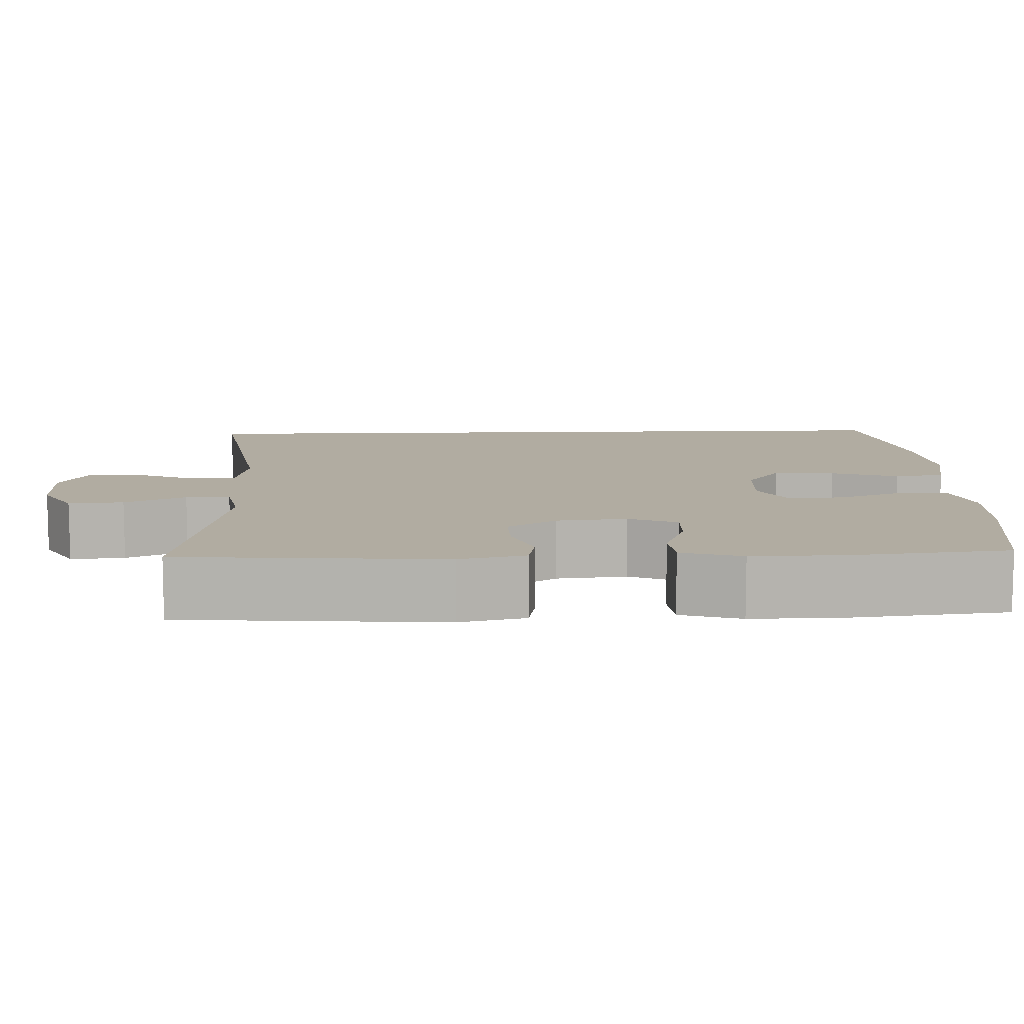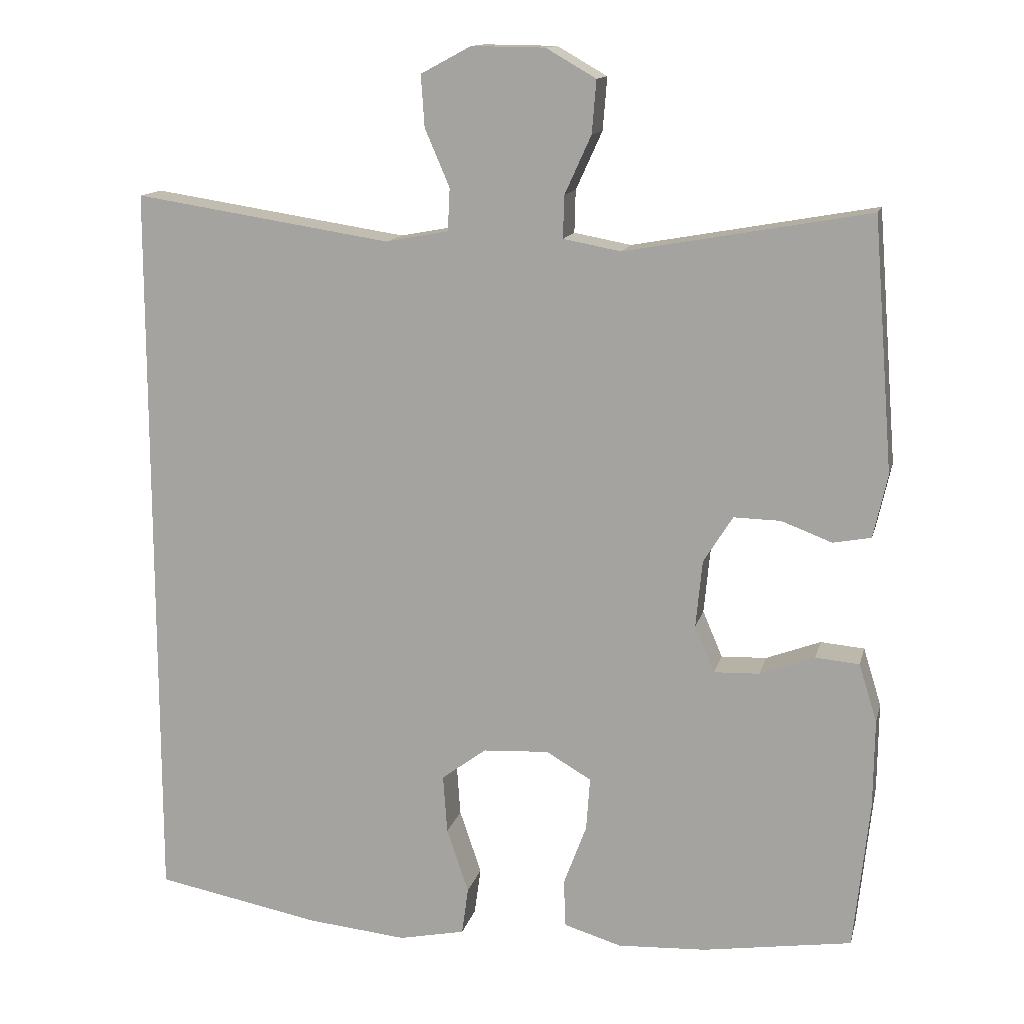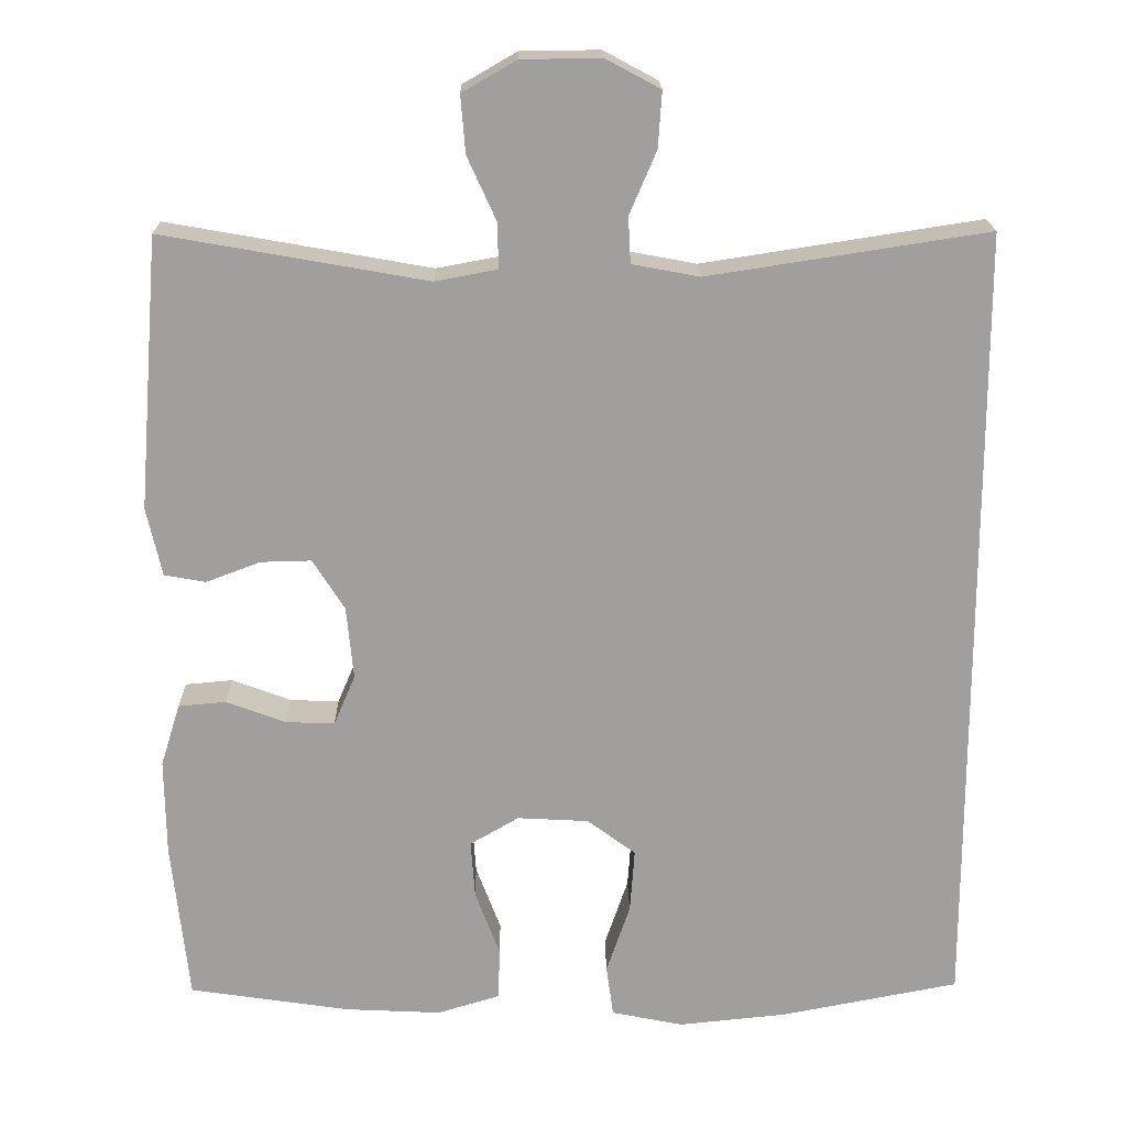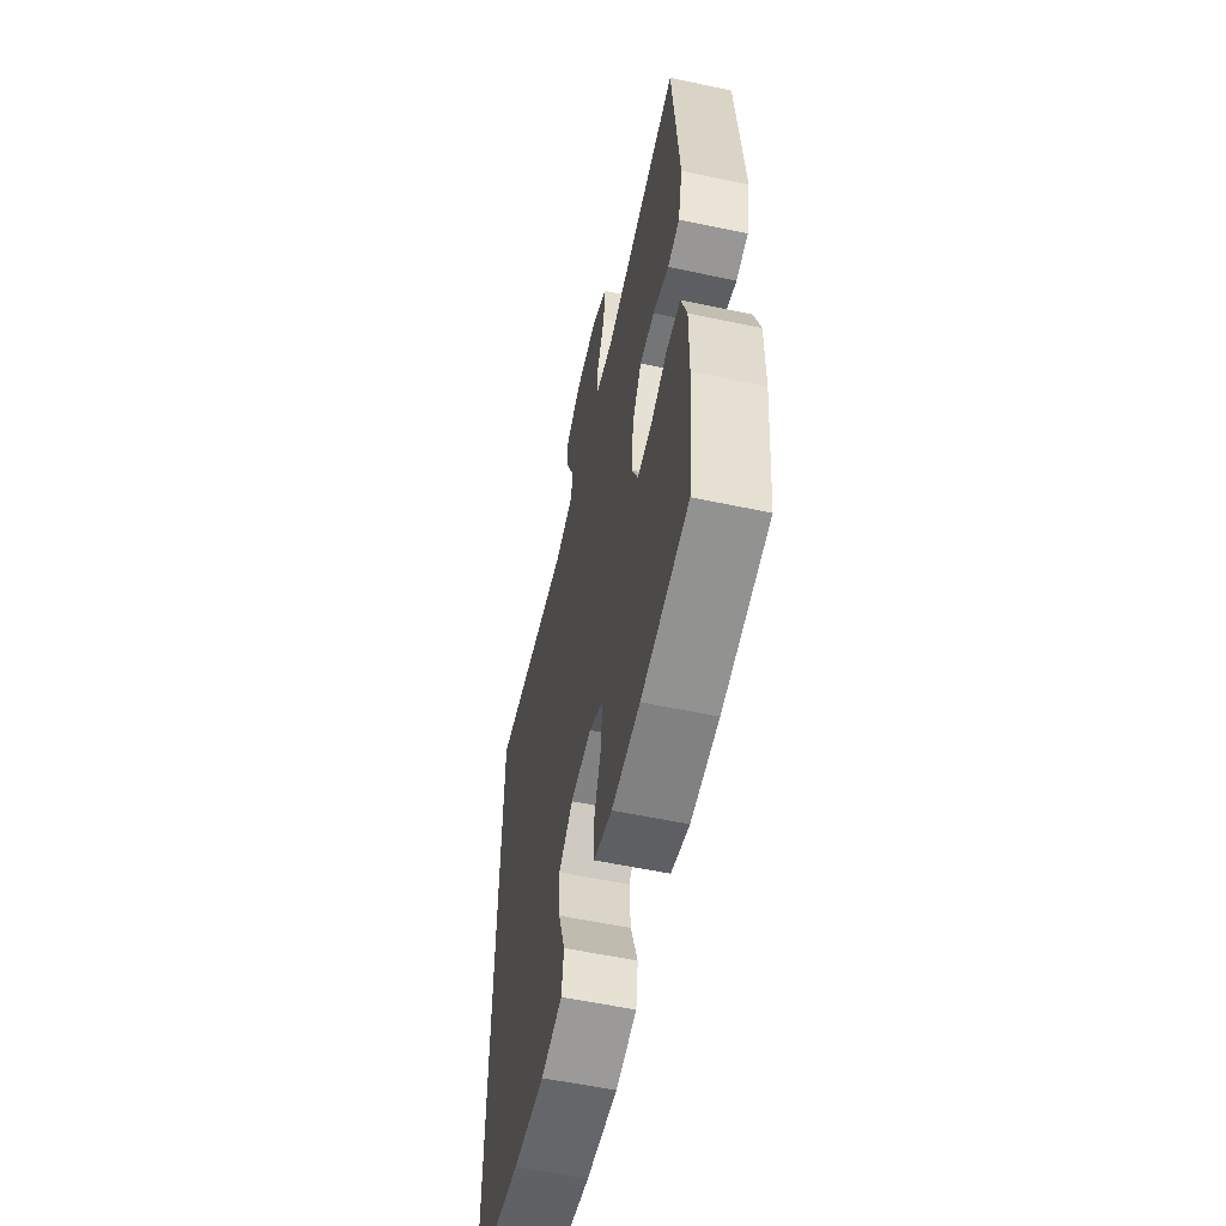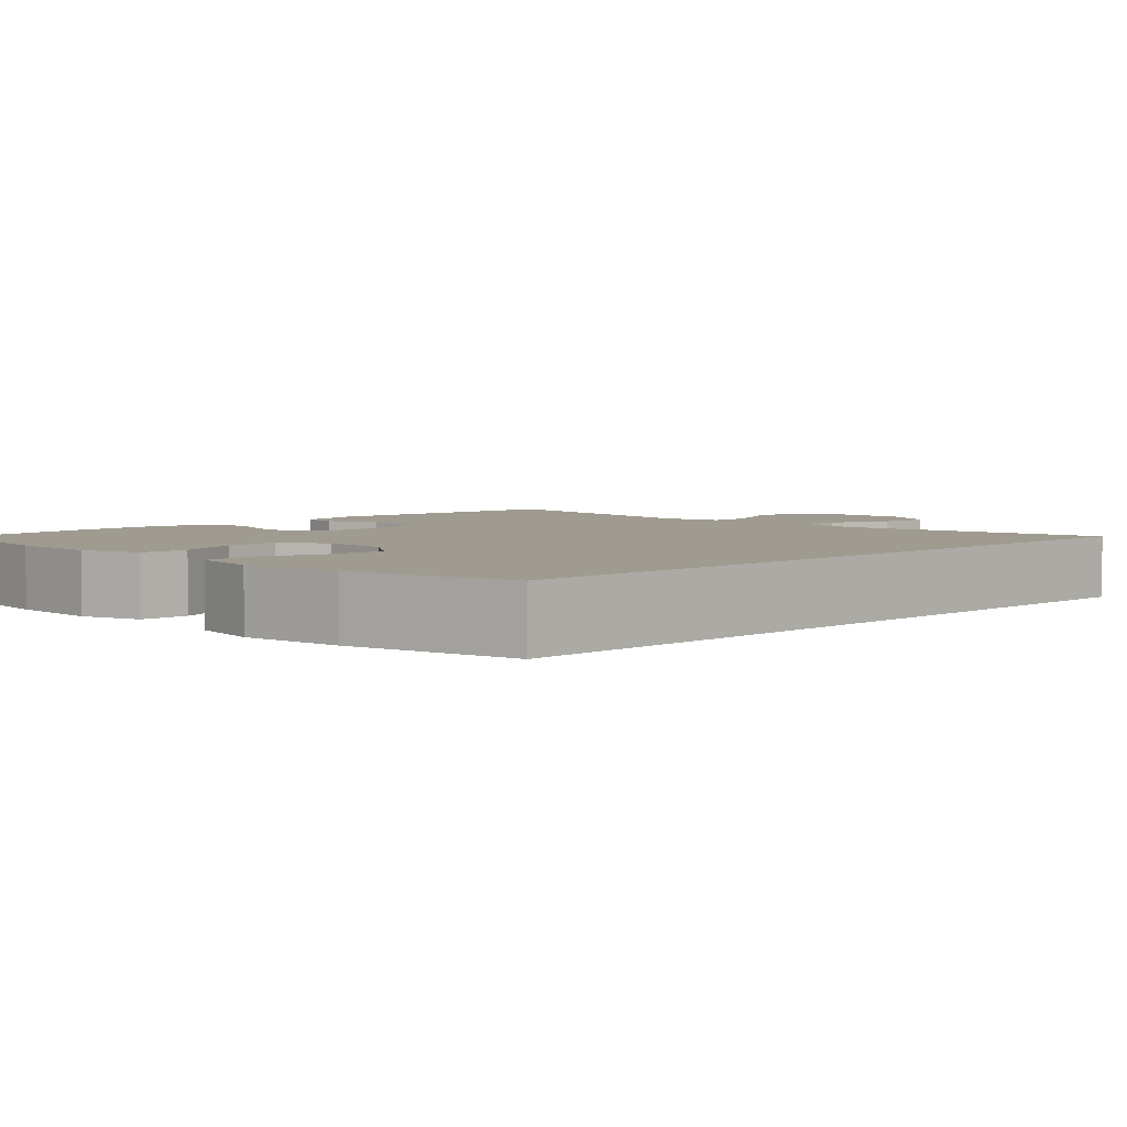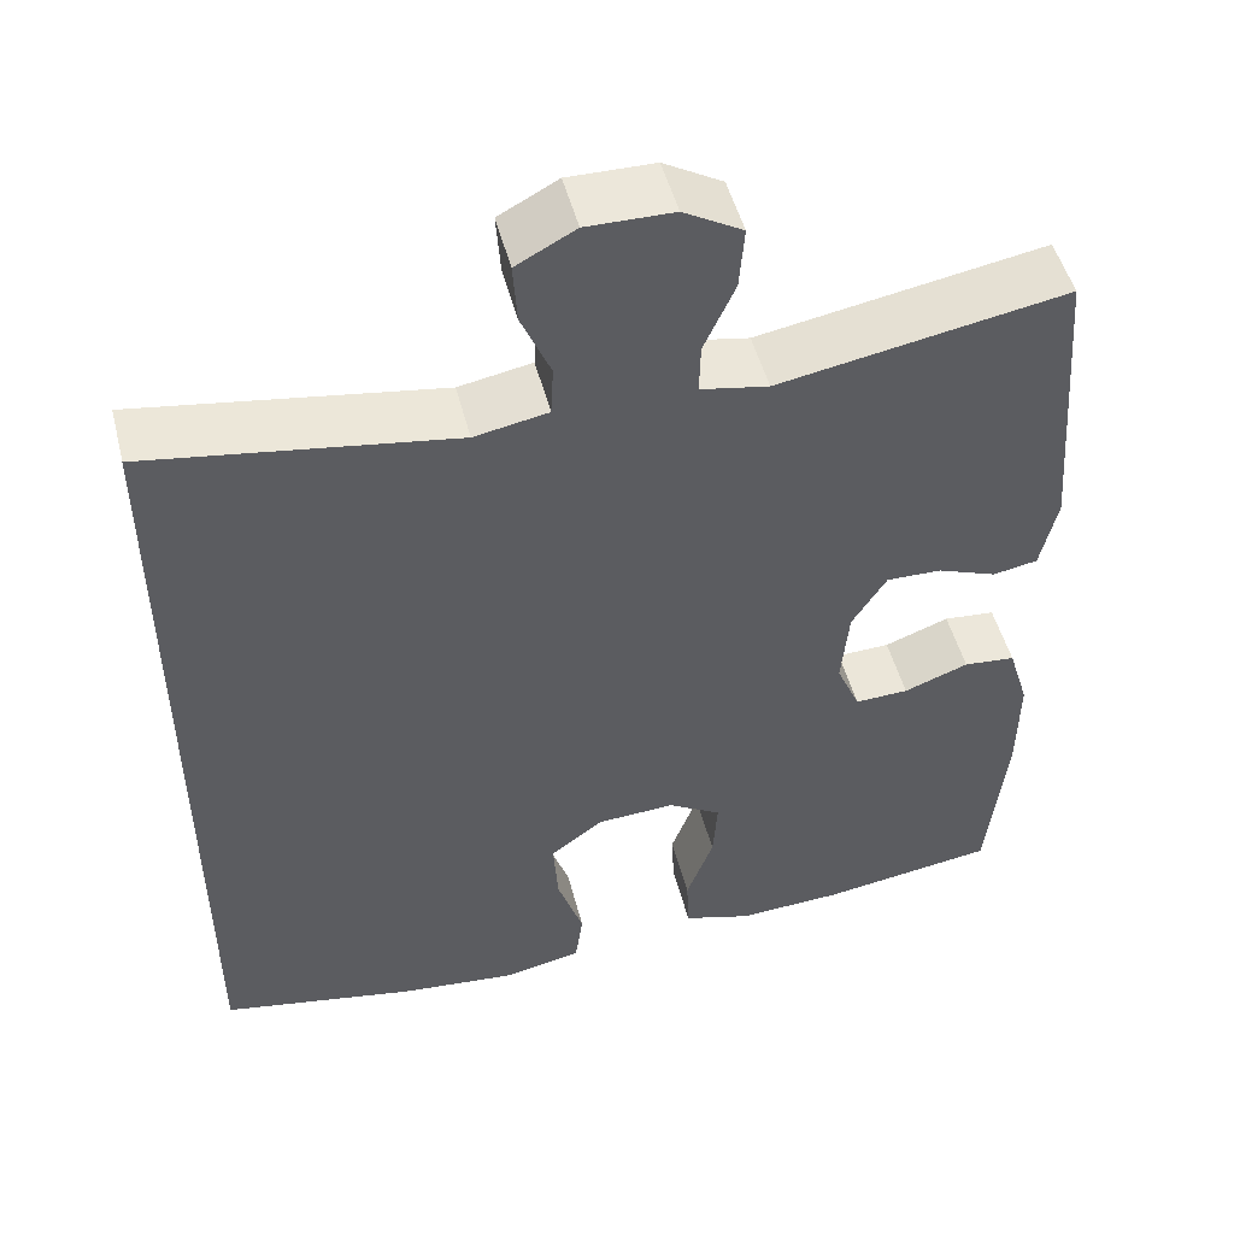
<metadata>
{"format":"obj","ext":"obj","renderer":"f3d","projection":"perspective","resolution":1024,"background":"white","views":[{"elev":10.2,"azim":87.7,"up":"+Y"},{"elev":13.3,"azim":13.1,"up":"+Z"},{"elev":18.7,"azim":179.1,"up":"+Z"},{"elev":-57.7,"azim":77.6,"up":"+Z"},{"elev":4.0,"azim":-135.6,"up":"+Y"},{"elev":49.5,"azim":-14.3,"up":"+Z"}]}
</metadata>
<code>
o path10186
v 0.5264 0.0375 -0.3156
v 0.5278 0.0375 -0.1952
v 0.5034 0.0375 -0.1162
v 0.4439 0.0375 -0.1108
v 0.3696 0.0375 -0.1387
v 0.308 0.0375 -0.141
v 0.2811 0.0375 -0.078
v 0.2898 0.0375 0.01317
v 0.3296 0.0375 0.07641
v 0.3931 0.0375 0.07488
v 0.4615 0.0375 0.04901
v 0.5131 0.0375 0.05855
v 0.5322 0.0375 0.1445
v 0.5051 0.0375 0.4855
v 0.1735 0.0375 0.4268
v 0.09551 0.0375 0.4413
v 0.09701 0.0375 0.4987
v 0.133 0.0375 0.5779
v 0.1388 0.0375 0.6493
v 0.07101 0.0375 0.6883
v -0.02857 0.0375 0.6897
v -0.09684 0.0375 0.6532
v -0.09212 0.0375 0.5834
v -0.05846 0.0375 0.5049
v -0.06138 0.0375 0.4472
v -0.1461 0.0375 0.4313
v -0.4966 0.0375 0.4855
v -0.4966 0.0375 -0.5164
v -0.2721 0.0375 -0.5595
v -0.137 0.0375 -0.5731
v -0.04689 0.0375 -0.5547
v -0.03805 0.0375 -0.4904
v -0.06774 0.0375 -0.4028
v -0.07349 0.0375 -0.3233
v -0.01281 0.0375 -0.2782
v 0.07684 0.0375 -0.2733
v 0.138 0.0375 -0.3091
v 0.1328 0.0375 -0.3813
v 0.1016 0.0375 -0.4647
v 0.1043 0.0375 -0.5292
v 0.1824 0.0375 -0.5528
v 0.303 0.0375 -0.5468
v 0.5051 0.0375 -0.5164
v 0.5264 -0.0375 -0.3156
v 0.5278 -0.0375 -0.1952
v 0.5034 -0.0375 -0.1162
v 0.4439 -0.0375 -0.1108
v 0.3696 -0.0375 -0.1387
v 0.308 -0.0375 -0.141
v 0.2811 -0.0375 -0.078
v 0.2898 -0.0375 0.01317
v 0.3296 -0.0375 0.07641
v 0.3931 -0.0375 0.07488
v 0.4615 -0.0375 0.04901
v 0.5131 -0.0375 0.05855
v 0.5322 -0.0375 0.1445
v 0.5051 -0.0375 0.4855
v 0.1735 -0.0375 0.4268
v 0.09551 -0.0375 0.4413
v 0.09701 -0.0375 0.4987
v 0.133 -0.0375 0.5779
v 0.1388 -0.0375 0.6493
v 0.07101 -0.0375 0.6883
v -0.02857 -0.0375 0.6897
v -0.09684 -0.0375 0.6532
v -0.09212 -0.0375 0.5834
v -0.05846 -0.0375 0.5049
v -0.06138 -0.0375 0.4472
v -0.1461 -0.0375 0.4313
v -0.4966 -0.0375 0.4855
v -0.4966 -0.0375 -0.5164
v -0.2721 -0.0375 -0.5595
v -0.137 -0.0375 -0.5731
v -0.04689 -0.0375 -0.5547
v -0.03805 -0.0375 -0.4904
v -0.06774 -0.0375 -0.4028
v -0.07349 -0.0375 -0.3233
v -0.01281 -0.0375 -0.2782
v 0.07684 -0.0375 -0.2733
v 0.138 -0.0375 -0.3091
v 0.1328 -0.0375 -0.3813
v 0.1016 -0.0375 -0.4647
v 0.1043 -0.0375 -0.5292
v 0.1824 -0.0375 -0.5528
v 0.303 -0.0375 -0.5468
v 0.5051 -0.0375 -0.5164
v 0.5131 0.0375 0.05855
v 0.5131 0.0375 0.05855
v 0.5322 0.0375 0.1445
v 0.5264 0.0375 -0.3156
v 0.5278 0.0375 -0.1952
v 0.5034 0.0375 -0.1162
v 0.5034 0.0375 -0.1162
v 0.4615 0.0375 0.04901
v 0.5051 0.0375 0.4855
v 0.5051 0.0375 0.4855
v 0.5051 0.0375 -0.5164
v 0.5051 0.0375 -0.5164
v 0.4439 0.0375 -0.1108
v 0.3931 0.0375 0.07488
v 0.3696 0.0375 -0.1387
v 0.303 0.0375 -0.5468
v 0.3296 0.0375 0.07641
v 0.308 0.0375 -0.141
v 0.308 0.0375 -0.141
v 0.2898 0.0375 0.01317
v 0.2811 0.0375 -0.078
v 0.1824 0.0375 -0.5528
v 0.1735 0.0375 0.4268
v 0.1043 0.0375 -0.5292
v 0.1043 0.0375 -0.5292
v 0.138 0.0375 -0.3091
v 0.138 0.0375 -0.3091
v 0.1328 0.0375 -0.3813
v 0.09551 0.0375 0.4413
v 0.09551 0.0375 0.4413
v 0.133 0.0375 0.5779
v 0.1388 0.0375 0.6493
v 0.1388 0.0375 0.6493
v 0.07101 0.0375 0.6883
v 0.07684 0.0375 -0.2733
v 0.09701 0.0375 0.4987
v 0.1016 0.0375 -0.4647
v -0.01281 0.0375 -0.2782
v -0.02857 0.0375 0.6897
v -0.07349 0.0375 -0.3233
v -0.09684 0.0375 0.6532
v -0.09684 0.0375 0.6532
v -0.04689 0.0375 -0.5547
v -0.04689 0.0375 -0.5547
v -0.03805 0.0375 -0.4904
v -0.06774 0.0375 -0.4028
v -0.137 0.0375 -0.5731
v -0.05846 0.0375 0.5049
v -0.06138 0.0375 0.4472
v -0.06138 0.0375 0.4472
v -0.09212 0.0375 0.5834
v -0.1461 0.0375 0.4313
v -0.2721 0.0375 -0.5595
v -0.4966 0.0375 -0.5164
v -0.4966 0.0375 -0.5164
v -0.4966 0.0375 0.4855
v -0.4966 0.0375 0.4855
v 0.5131 -0.0375 0.05855
v 0.5131 -0.0375 0.05855
v 0.5322 -0.0375 0.1445
v 0.5264 -0.0375 -0.3156
v 0.5278 -0.0375 -0.1952
v 0.5034 -0.0375 -0.1162
v 0.5034 -0.0375 -0.1162
v 0.4615 -0.0375 0.04901
v 0.5051 -0.0375 0.4855
v 0.5051 -0.0375 0.4855
v 0.5051 -0.0375 -0.5164
v 0.5051 -0.0375 -0.5164
v 0.4439 -0.0375 -0.1108
v 0.3931 -0.0375 0.07488
v 0.3696 -0.0375 -0.1387
v 0.303 -0.0375 -0.5468
v 0.3296 -0.0375 0.07641
v 0.308 -0.0375 -0.141
v 0.308 -0.0375 -0.141
v 0.2898 -0.0375 0.01317
v 0.2811 -0.0375 -0.078
v 0.1824 -0.0375 -0.5528
v 0.1735 -0.0375 0.4268
v 0.1043 -0.0375 -0.5292
v 0.1043 -0.0375 -0.5292
v 0.138 -0.0375 -0.3091
v 0.138 -0.0375 -0.3091
v 0.1328 -0.0375 -0.3813
v 0.09551 -0.0375 0.4413
v 0.09551 -0.0375 0.4413
v 0.133 -0.0375 0.5779
v 0.1388 -0.0375 0.6493
v 0.1388 -0.0375 0.6493
v 0.07101 -0.0375 0.6883
v 0.07684 -0.0375 -0.2733
v 0.09701 -0.0375 0.4987
v 0.1016 -0.0375 -0.4647
v -0.01281 -0.0375 -0.2782
v -0.02857 -0.0375 0.6897
v -0.07349 -0.0375 -0.3233
v -0.09684 -0.0375 0.6532
v -0.09684 -0.0375 0.6532
v -0.04689 -0.0375 -0.5547
v -0.04689 -0.0375 -0.5547
v -0.03805 -0.0375 -0.4904
v -0.06774 -0.0375 -0.4028
v -0.137 -0.0375 -0.5731
v -0.05846 -0.0375 0.5049
v -0.06138 -0.0375 0.4472
v -0.06138 -0.0375 0.4472
v -0.09212 -0.0375 0.5834
v -0.1461 -0.0375 0.4313
v -0.2721 -0.0375 -0.5595
v -0.4966 -0.0375 -0.5164
v -0.4966 -0.0375 -0.5164
v -0.4966 -0.0375 0.4855
v -0.4966 -0.0375 0.4855
f 191 174 194
f 166 163 160
f 195 163 192
f 190 189 196
f 148 158 147
f 172 163 166
f 147 159 154
f 186 188 190
f 164 178 161
f 169 161 178
f 159 171 165
f 194 182 184
f 189 190 188
f 161 147 158
f 163 178 164
f 169 171 159
f 177 182 194
f 146 151 144
f 174 191 179
f 196 183 197
f 189 183 196
f 177 174 175
f 192 163 172
f 197 183 199
f 165 180 167
f 158 148 156
f 165 171 180
f 146 157 151
f 161 169 147
f 179 192 172
f 195 181 163
f 181 195 183
f 156 148 149
f 163 181 178
f 177 194 174
f 147 169 159
f 166 146 152
f 166 160 146
f 192 179 191
f 199 183 195
f 146 160 157
f 88 13 56 145
f 1 2 45 44
f 2 93 150 45
f 11 12 55 54
f 13 96 153 56
f 98 1 44 155
f 3 4 47 46
f 10 11 54 53
f 4 5 48 47
f 42 43 86 85
f 9 10 53 52
f 5 105 162 48
f 8 9 52 51
f 6 7 50 49
f 41 42 85 84
f 14 15 58 57
f 7 8 51 50
f 111 41 84 168
f 113 38 81 170
f 15 116 173 58
f 18 119 176 61
f 19 20 63 62
f 36 37 80 79
f 17 18 61 60
f 39 40 83 82
f 38 39 82 81
f 16 17 60 59
f 35 36 79 78
f 20 21 64 63
f 34 35 78 77
f 21 128 185 64
f 130 32 75 187
f 32 33 76 75
f 30 31 74 73
f 24 136 193 67
f 23 24 67 66
f 22 23 66 65
f 25 26 69 68
f 33 34 77 76
f 29 30 73 72
f 141 29 72 198
f 143 28 71 200
f 26 27 70 69
f 134 137 117
f 109 103 106
f 138 135 106
f 133 139 132
f 91 90 101
f 115 109 106
f 90 97 102
f 129 133 131
f 107 104 121
f 112 121 104
f 102 108 114
f 137 127 125
f 132 131 133
f 104 101 90
f 106 107 121
f 112 102 114
f 120 137 125
f 89 87 94
f 117 122 134
f 139 140 126
f 132 139 126
f 120 118 117
f 135 115 106
f 140 142 126
f 108 110 123
f 101 99 91
f 108 123 114
f 89 94 100
f 104 90 112
f 122 115 135
f 138 106 124
f 124 126 138
f 99 92 91
f 106 121 124
f 120 117 137
f 90 102 112
f 109 95 89
f 109 89 103
f 135 134 122
f 142 138 126
f 89 100 103

</code>
